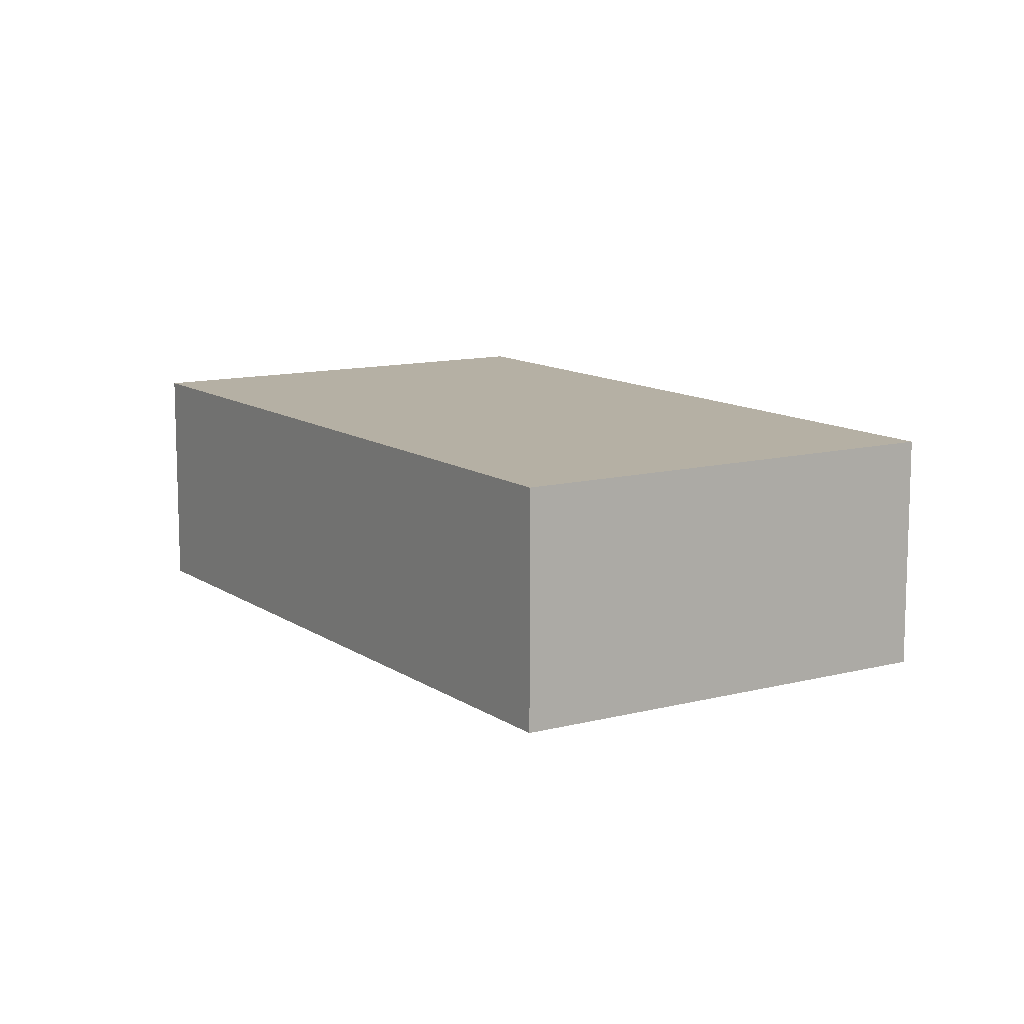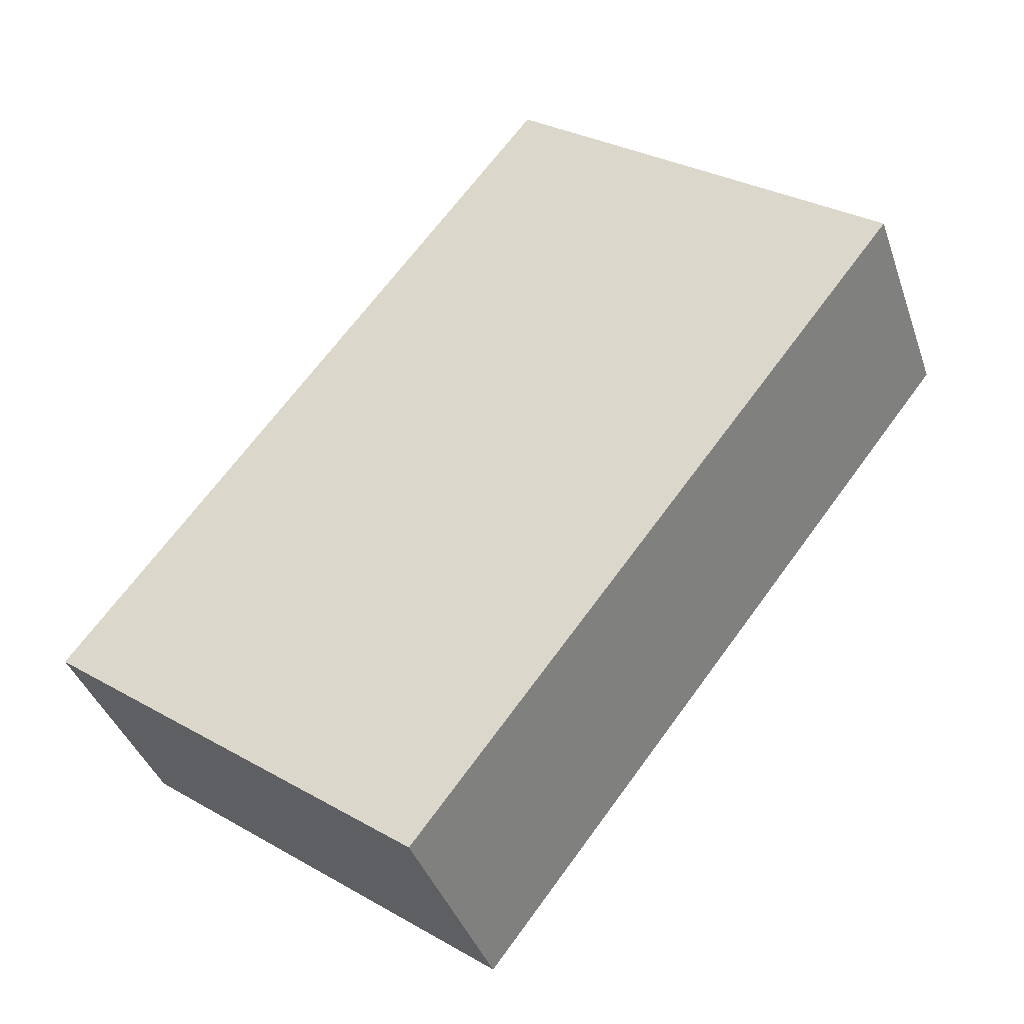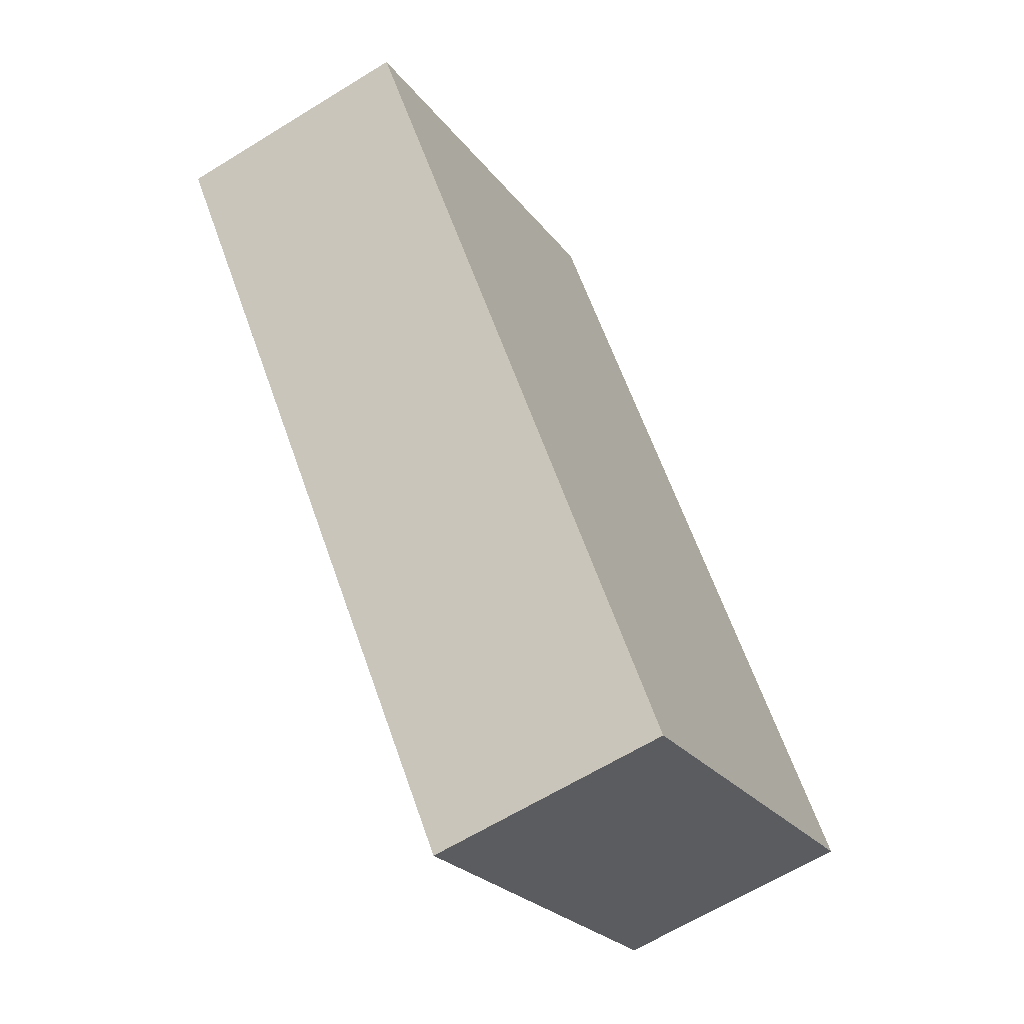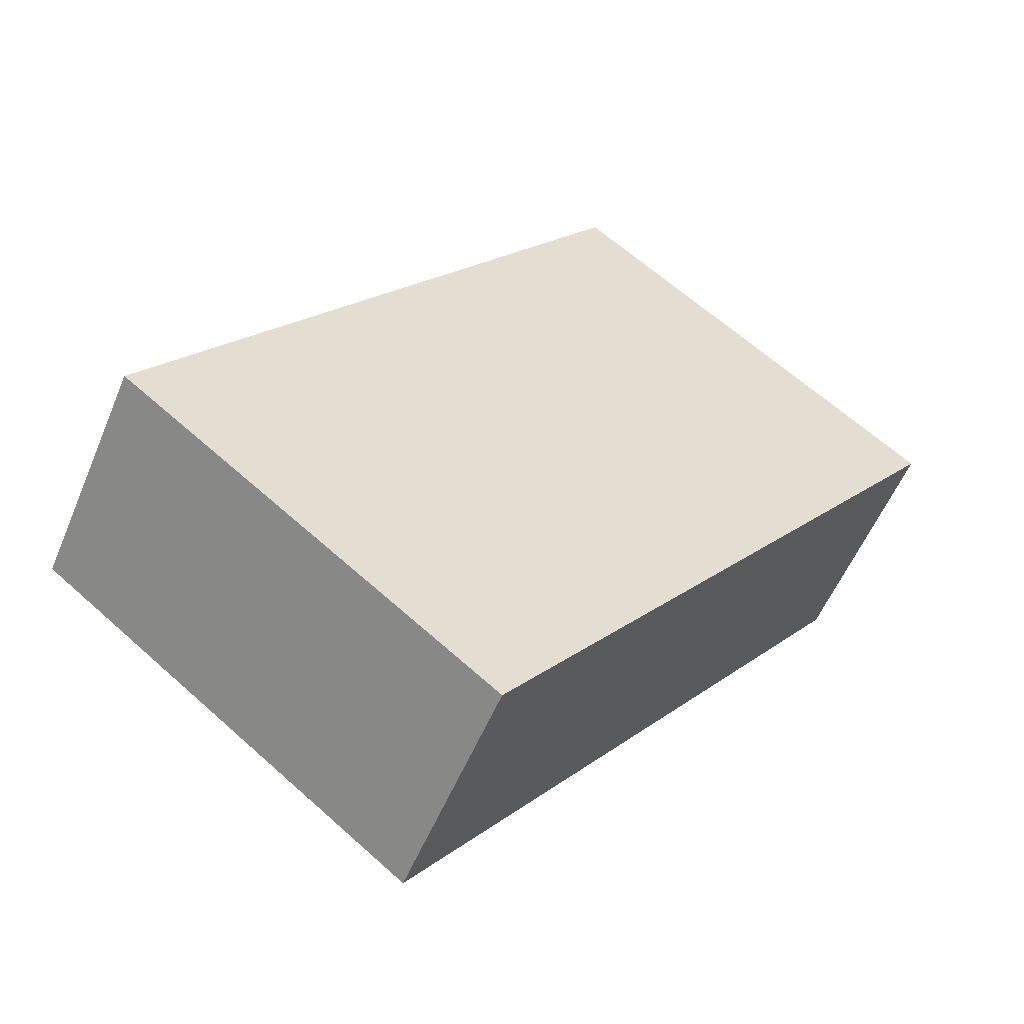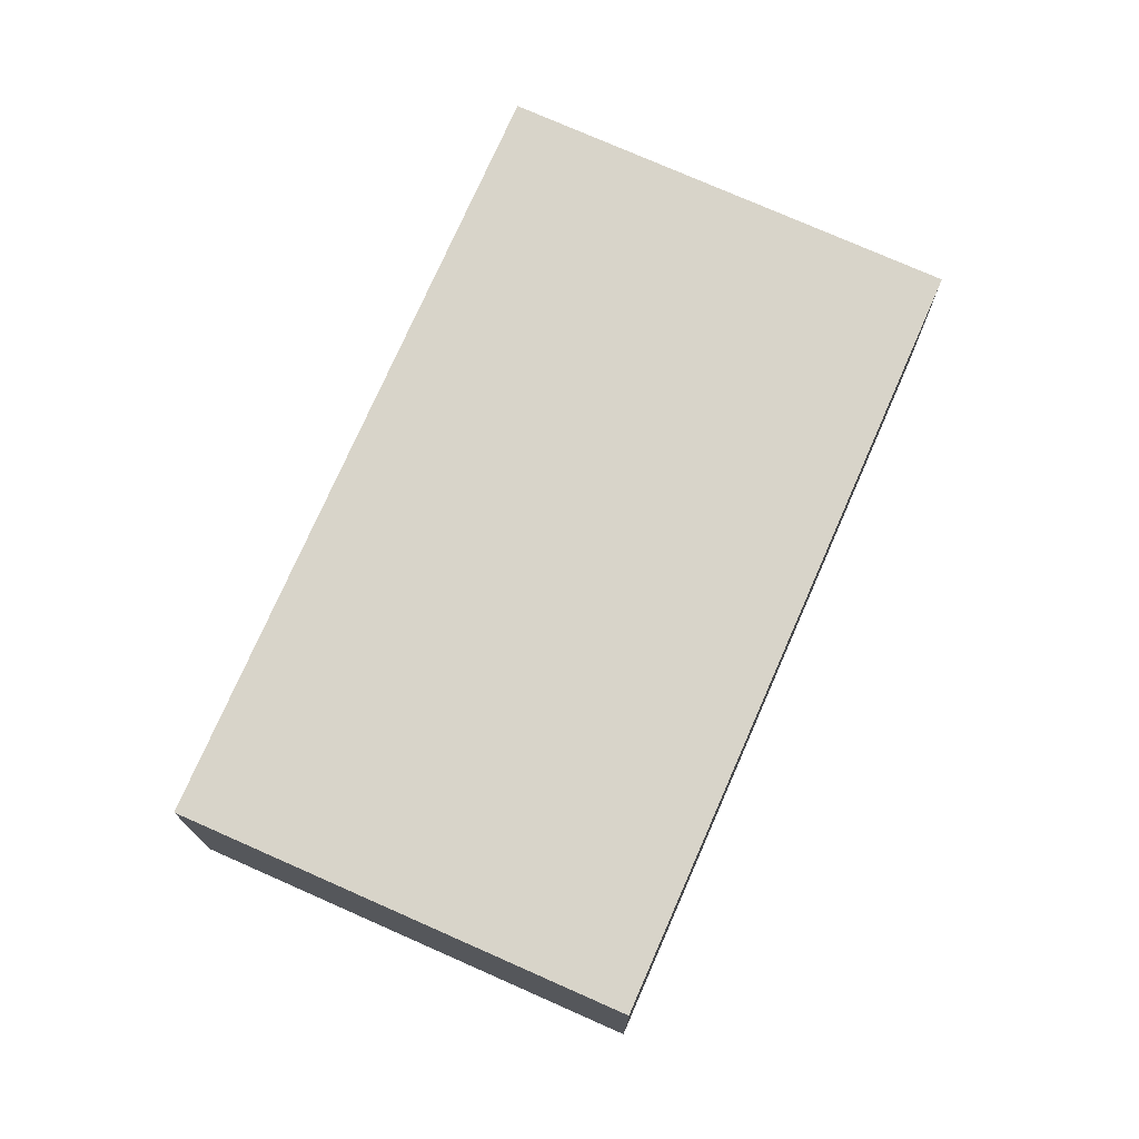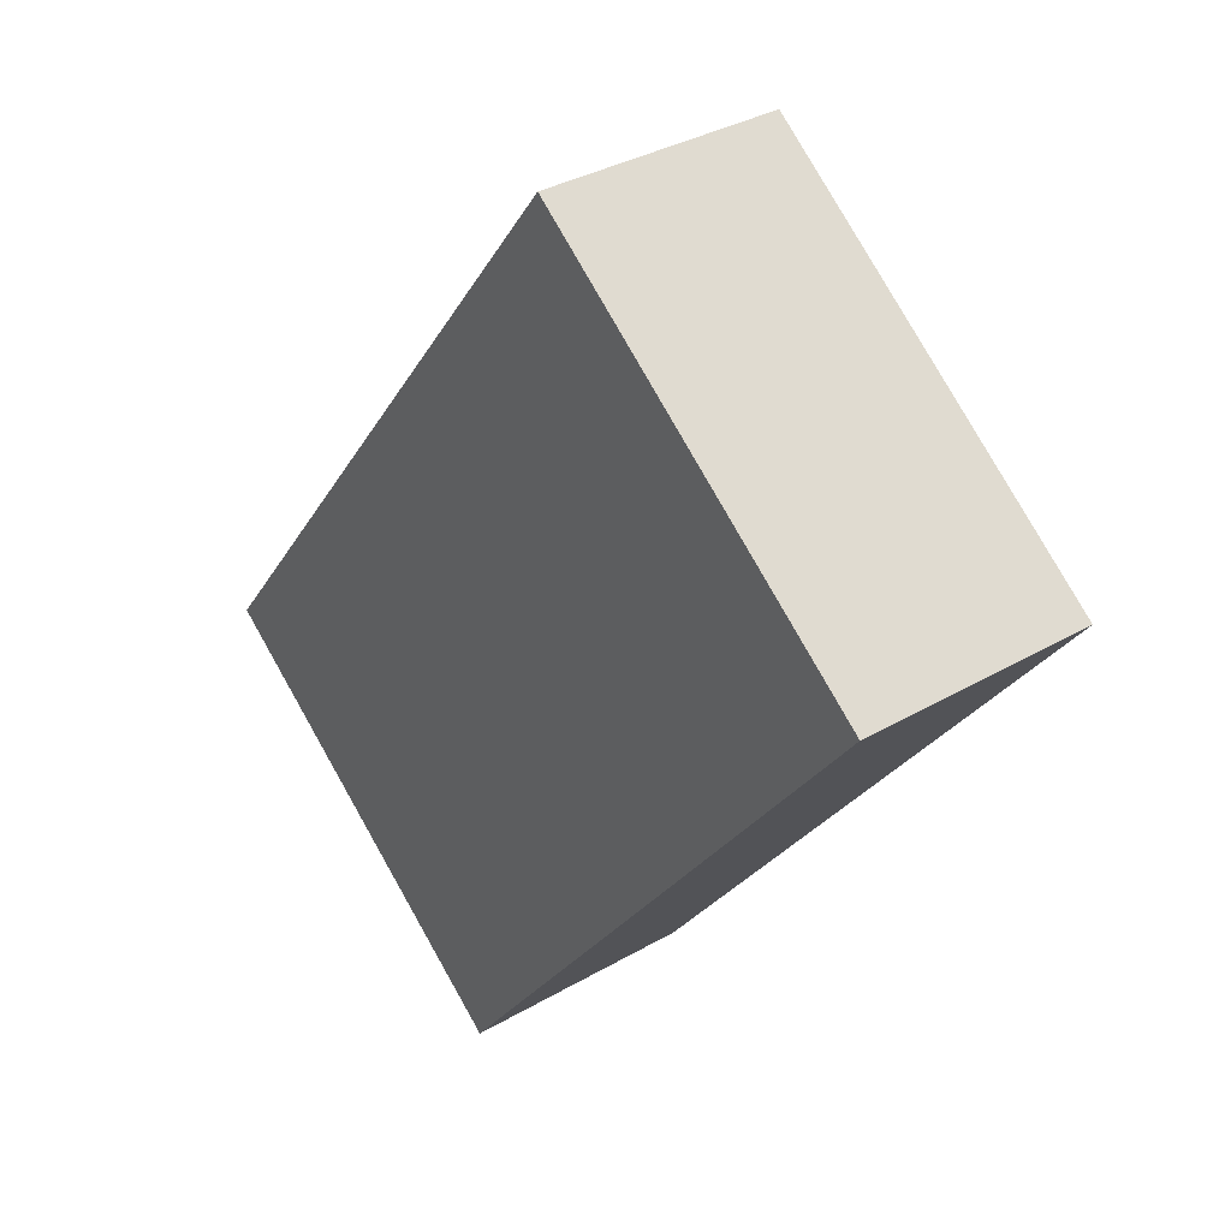
<metadata>
{"format":"obj","ext":"obj","renderer":"f3d","projection":"perspective","resolution":1024,"background":"white","views":[{"elev":11.6,"azim":-174.9,"up":"+Y"},{"elev":-39.1,"azim":18.1,"up":"+Z"},{"elev":-63.5,"azim":122.0,"up":"+Z"},{"elev":-55.1,"azim":-22.4,"up":"+Z"},{"elev":75.0,"azim":61.3,"up":"+Y"},{"elev":34.3,"azim":51.8,"up":"+Z"}]}
</metadata>
<code>
v  17.8 4.878 7.168
v  10.09 4.878 13.12
v  17.82 4.878 7.197
v  7.722 4.878 -5.883
v  0 4.878 2.987e-16
v  17.82 -4.407e-16 7.197
v  7.722 3.602e-16 -5.883
v  17.8 -4.389e-16 7.168
v  0 0 0
v  10.09 -8.034e-16 13.12
g defaultobject
f 1 2 3
f 2 1 4
f 2 4 5
f 6 1 3
f 1 6 4
f 4 6 7
f 7 6 8
f 7 5 4
f 5 7 9
f 9 2 5
f 2 9 10
f 10 3 2
f 3 10 6
f 10 8 6
f 8 10 7
f 7 10 9

</code>
